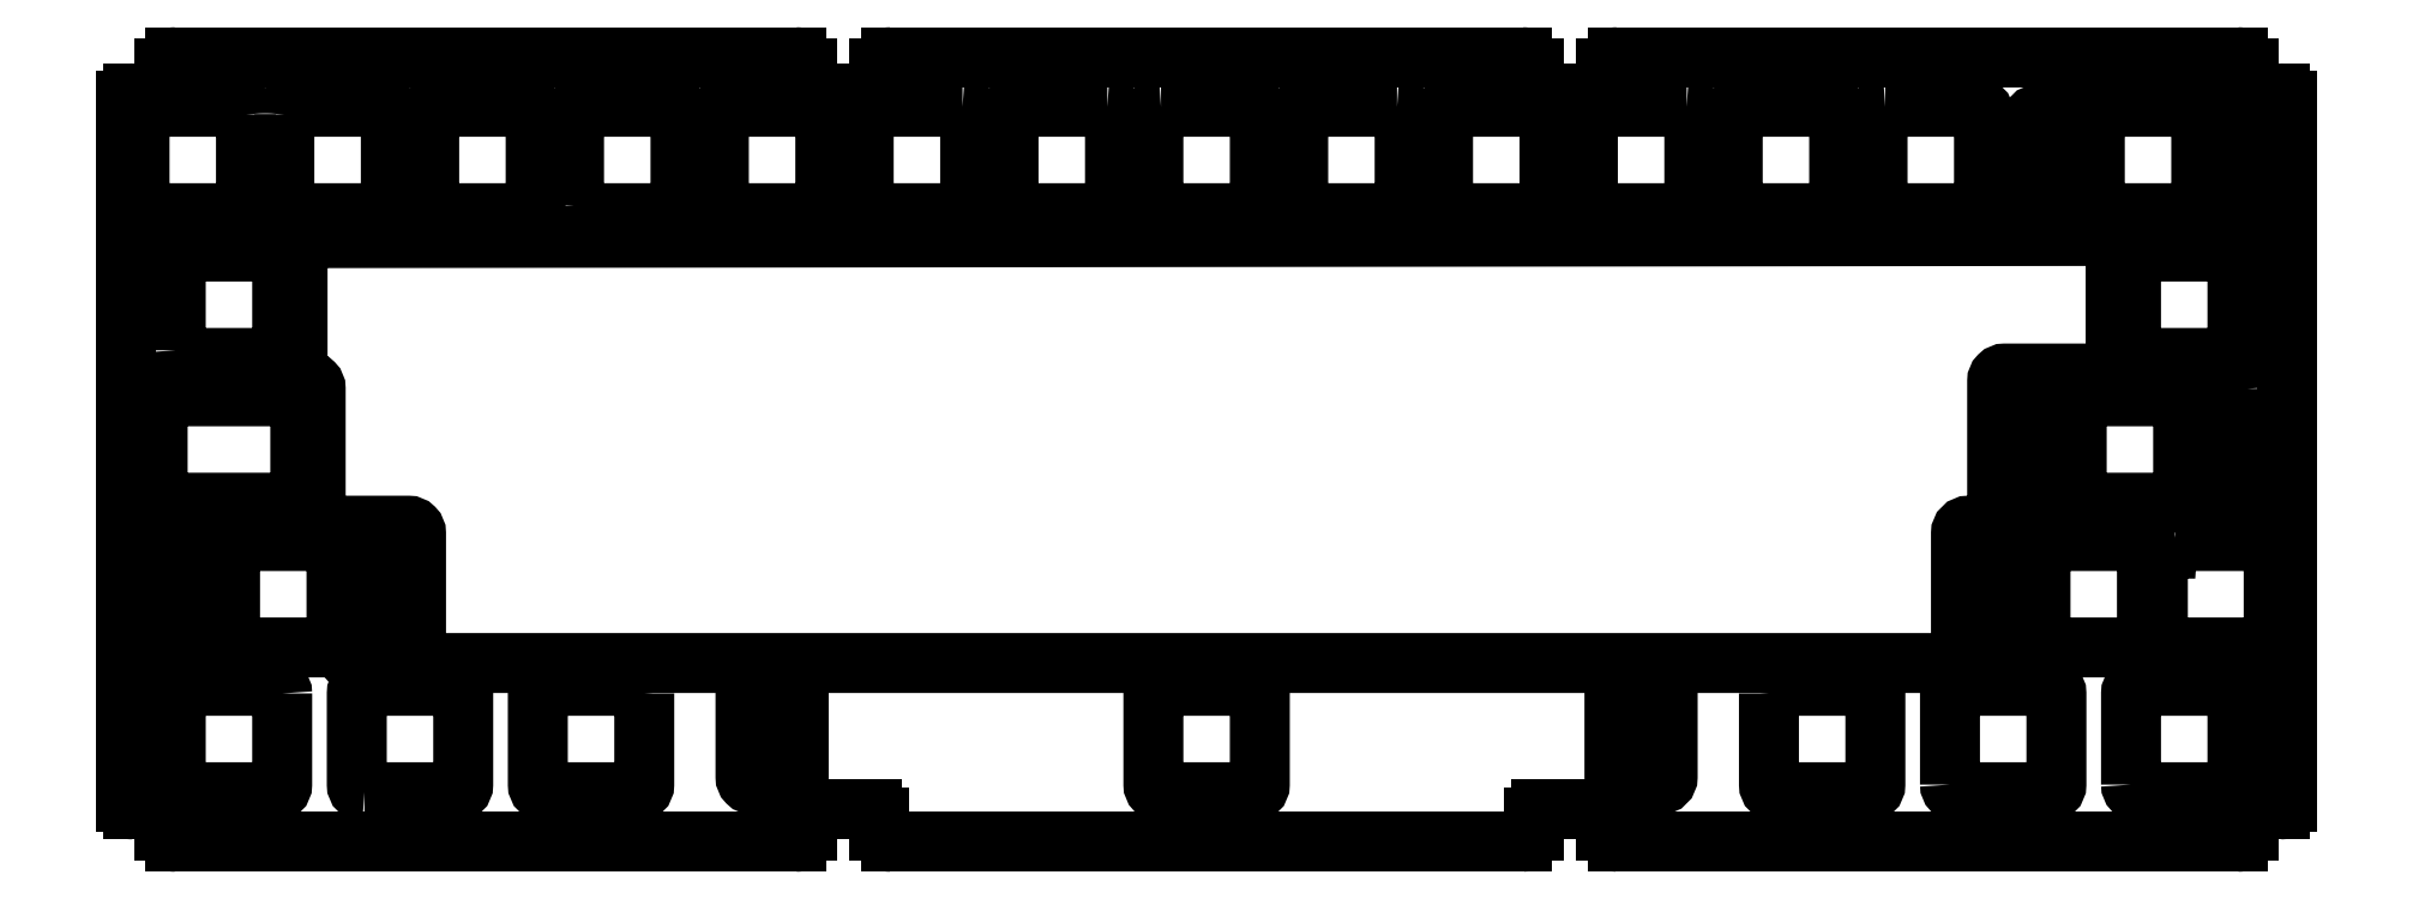
<metadata>
{"format":"dxf","ext":"dxf","renderer":"ezdxf+matplotlib","layout":"modelspace","background":"white","min_lineweight":24,"dpi":150}
</metadata>
<code>
0
SECTION
2
ENTITIES
0
LWPOLYLINE
8
0
90
24
70
1
43
0
10
-18.31
20
182.3
42
-0.4142
10
-19.31
20
183.4
10
-19.31
20
200.4
42
0.4142
10
-20.31
20
201.4
10
-20.69
20
201.4
42
-0.4142
10
-21.69
20
202.4
10
-21.69
20
219.2
42
-0.4139
10
-20.69
20
220.2
10
216.4
20
220.5
42
-0.4142
10
217.4
20
219.5
10
217.4
20
203.4
42
-0.4142
10
216.4
20
202.4
10
202.9
20
202.4
42
0.4142
10
201.9
20
201.4
10
201.9
20
183.3
42
-0.4142
10
200.9
20
182.3
10
198.1
20
182.3
42
0.4142
10
197.1
20
181.3
10
197.1
20
165.3
42
-0.4142
10
196.1
20
164.3
10
-5.106
20
164.3
42
-0.4142
10
-6.106
20
165.3
10
-6.106
20
181.3
42
0.4142
10
-7.106
20
182.3
0
LWPOLYLINE
8
0
90
8
70
1
43
0
10
-29.57
20
166.3
10
-17.57
20
166.3
42
0.4142
10
-16.57
20
167.3
10
-16.57
20
179.3
42
0.4142
10
-17.57
20
180.3
10
-29.57
20
180.3
42
0.4142
10
-30.57
20
179.3
10
-30.57
20
167.3
42
0.4142
0
LINE
8
0
10
233.5
20
244
30
0
11
151.9
21
244
31
0
0
LWPOLYLINE
8
0
90
8
70
1
43
0
10
-22.33
20
185.4
10
-39.09
20
185.4
42
-0.4142
10
-40.09
20
186.4
10
-40.09
20
198.4
42
-0.4142
10
-39.09
20
199.4
10
-22.33
20
199.4
42
-0.4142
10
-21.33
20
198.4
10
-21.33
20
186.4
42
-0.4142
0
LWPOLYLINE
8
0
90
8
70
1
43
0
10
-14.13
20
179.3
42
0.4142
10
-15.13
20
178.3
10
-15.13
20
165.3
42
0.4142
10
-14.13
20
164.3
10
-9.131
20
164.3
42
0.4142
10
-8.131
20
165.3
10
-8.131
20
178.3
42
0.4142
10
-9.131
20
179.3
0
LWPOLYLINE
8
0
90
8
70
1
43
0
10
-3.375
20
223.5
10
8.625
20
223.5
42
0.4142
10
9.625
20
224.5
10
9.625
20
236.5
42
0.4142
10
8.625
20
237.5
10
-3.375
20
237.5
42
0.4142
10
-4.375
20
236.5
10
-4.375
20
224.5
42
0.4142
0
LINE
8
0
10
56.34
20
140.8
30
0
11
139.4
21
140.8
31
0
0
LWPOLYLINE
8
0
90
8
70
1
43
0
10
91.88
20
237.5
10
103.9
20
237.5
42
-0.4142
10
104.9
20
236.5
10
104.9
20
224.5
42
-0.4142
10
103.9
20
223.5
10
91.88
20
223.5
42
-0.4142
10
90.87
20
224.5
10
90.88
20
236.5
42
-0.4142
0
LINE
8
0
10
139.4
20
244
30
0
11
56.34
21
244
31
0
0
LWPOLYLINE
8
0
90
8
70
1
43
0
10
103.9
20
161.3
10
91.88
20
161.3
42
0.4142
10
90.87
20
160.3
10
90.87
20
148.3
42
0.4142
10
91.88
20
147.3
10
103.9
20
147.3
42
0.4142
10
104.9
20
148.3
10
104.9
20
160.3
42
0.4142
0
LWPOLYLINE
8
0
90
8
70
1
43
0
10
-33.01
20
164.3
42
0.4142
10
-32.01
20
165.3
10
-32.01
20
178.3
42
0.4142
10
-33.01
20
179.3
10
-38.01
20
179.3
42
0.4142
10
-39.01
20
178.3
10
-39.01
20
165.3
42
0.4142
10
-38.01
20
164.3
0
LWPOLYLINE
8
0
90
8
70
1
43
0
10
213.3
20
235.5
10
213.3
20
222.5
42
-0.4142
10
212.3
20
221.5
10
207.3
20
221.5
42
-0.4142
10
206.3
20
222.5
10
206.3
20
235.5
42
-0.4142
10
207.3
20
236.5
10
212.3
20
236.5
42
-0.4142
0
LWPOLYLINE
8
0
90
8
70
1
43
0
10
219.5
20
148.3
42
0.4142
10
220.5
20
147.3
10
232.5
20
147.3
42
0.4142
10
233.5
20
148.3
10
233.5
20
160.3
42
0.4142
10
232.5
20
161.3
10
220.5
20
161.3
42
0.4142
10
219.5
20
160.3
0
LWPOLYLINE
8
0
90
8
70
1
43
0
10
187.1
20
237.5
42
0.4142
10
186.1
20
236.5
10
186.1
20
224.5
42
0.4142
10
187.1
20
223.5
10
199.1
20
223.5
42
0.4142
10
200.1
20
224.5
10
200.1
20
236.5
42
0.4142
10
199.1
20
237.5
0
LWPOLYLINE
8
0
90
8
70
1
43
0
10
234.8
20
200.4
42
0.4142
10
233.8
20
201.4
10
228.8
20
201.4
42
0.4142
10
227.8
20
200.4
10
227.8
20
187.4
42
0.4142
10
228.8
20
186.4
10
233.8
20
186.4
42
0.4142
10
234.8
20
187.4
0
LWPOLYLINE
8
0
90
8
70
1
43
0
10
220.5
20
218.4
42
0.4142
10
219.5
20
217.4
10
219.5
20
205.4
42
0.4142
10
220.5
20
204.4
10
232.5
20
204.4
42
0.4142
10
233.5
20
205.4
10
233.5
20
217.4
42
0.4142
10
232.5
20
218.4
0
LWPOLYLINE
8
0
90
8
70
1
43
0
10
214.7
20
236.5
10
214.7
20
224.5
42
0.4142
10
215.7
20
223.5
10
227.7
20
223.5
42
0.4142
10
228.7
20
224.5
10
228.7
20
236.5
42
0.4142
10
227.7
20
237.5
10
215.7
20
237.5
42
0.4142
0
LWPOLYLINE
8
0
90
8
70
1
43
0
10
195.7
20
148.3
42
0.4142
10
196.7
20
147.3
10
208.7
20
147.3
42
0.4142
10
209.7
20
148.3
10
209.7
20
160.3
42
0.4142
10
208.7
20
161.3
10
196.7
20
161.3
42
0.4142
10
195.7
20
160.3
0
LWPOLYLINE
8
0
90
8
70
1
43
0
10
168.1
20
223.5
10
180.1
20
223.5
42
0.4142
10
181.1
20
224.5
10
181.1
20
236.5
42
0.4142
10
180.1
20
237.5
10
168.1
20
237.5
42
0.4142
10
167.1
20
236.5
10
167.1
20
224.5
42
0.4142
0
LWPOLYLINE
8
0
90
8
70
1
43
0
10
203.9
20
200.4
42
-0.4142
10
204.9
20
201.4
10
209.9
20
201.4
42
-0.4142
10
210.9
20
200.4
10
210.9
20
187.4
42
-0.4142
10
209.9
20
186.4
10
204.9
20
186.4
42
-0.4142
10
203.9
20
187.4
0
LWPOLYLINE
8
0
90
8
70
1
43
0
10
230.1
20
235.5
42
-0.4142
10
231.1
20
236.5
10
236.1
20
236.5
42
-0.4142
10
237.1
20
235.5
10
237.1
20
222.5
42
-0.4142
10
236.1
20
221.5
10
231.1
20
221.5
42
-0.4142
10
230.1
20
222.5
0
LWPOLYLINE
8
0
90
8
70
1
43
0
10
213.3
20
199.4
10
225.3
20
199.4
42
-0.4142
10
226.3
20
198.4
10
226.3
20
186.4
42
-0.4142
10
225.3
20
185.4
10
213.3
20
185.4
42
-0.4142
10
212.3
20
186.4
10
212.3
20
198.4
42
-0.4142
0
LINE
8
0
10
235
20
240.3
30
0
11
235
21
242.5
31
0
0
LWPOLYLINE
8
0
90
13
70
1
43
0
10
225.2
20
180.3
42
0.4142
10
224.2
20
179.3
10
224
20
179.3
42
0.4142
10
223
20
178.3
10
223
20
165.3
42
0.4142
10
224
20
164.3
10
229
20
164.3
42
0.4142
10
230
20
165.3
10
230
20
166.3
10
237.2
20
166.3
42
0.4142
10
238.2
20
167.3
10
238.2
20
179.3
42
0.4142
10
237.2
20
180.3
0
ARC
8
0
10
233.5
20
142.2
30
0
40
1.5
210
0
220
0
230
1
50
270
51
360
0
ARC
8
0
10
239
20
238.3
30
0
40
1
210
0
220
-0
230
1
50
0
51
90
0
ARC
8
0
10
236
20
240.3
30
0
40
1
210
0
220
0
230
1
50
180
51
270
0
ARC
8
0
10
236
20
144
30
0
40
1
210
0
220
0
230
1
50
90
51
180
0
LINE
8
0
10
239
20
145
30
0
11
236
21
145
31
0
0
LWPOLYLINE
8
0
90
8
70
1
43
0
10
221.6
20
179.3
42
0.4142
10
220.6
20
180.3
10
208.6
20
180.3
42
0.4142
10
207.6
20
179.3
10
207.6
20
167.3
42
0.4142
10
208.6
20
166.3
10
220.6
20
166.3
42
0.4142
10
221.6
20
167.3
0
ARC
8
0
10
239
20
146
30
0
40
1
210
0
220
0
230
1
50
270
51
360
0
LINE
8
0
10
236
20
239.3
30
0
11
239
21
239.3
31
0
0
ARC
8
0
10
233.5
20
242.5
30
0
40
1.5
210
0
220
0
230
1
50
0
51
90
0
LWPOLYLINE
8
0
90
8
70
1
43
0
10
65.78
20
237.5
10
53.77
20
237.5
42
0.4142
10
52.78
20
236.5
10
52.78
20
224.5
42
0.4142
10
53.77
20
223.5
10
65.78
20
223.5
42
0.4142
10
66.78
20
224.5
10
66.78
20
236.5
42
0.4142
0
LWPOLYLINE
8
0
90
8
70
1
43
0
10
171.8
20
160.3
10
171.8
20
148.3
42
0.4142
10
172.8
20
147.3
10
184.8
20
147.3
42
0.4142
10
185.8
20
148.3
10
185.8
20
160.3
42
0.4142
10
184.8
20
161.3
10
172.8
20
161.3
42
0.4142
0
LWPOLYLINE
8
0
90
8
70
1
43
0
10
-12.9
20
147.3
42
-0.4142
10
-13.9
20
148.3
10
-13.9
20
160.3
42
-0.4142
10
-12.9
20
161.3
10
-0.9
20
161.3
42
-0.4142
10
0.1
20
160.3
10
0.1
20
148.3
42
-0.4142
10
-0.9
20
147.3
0
LWPOLYLINE
8
0
90
8
70
1
43
0
10
-23.71
20
160.3
42
0.4142
10
-24.71
20
161.3
10
-36.71
20
161.3
42
0.4142
10
-37.71
20
160.3
10
-37.71
20
148.3
42
0.4142
10
-36.71
20
147.3
10
-24.71
20
147.3
42
0.4142
10
-23.71
20
148.3
0
LWPOLYLINE
8
0
90
8
70
1
43
0
10
152.5
20
148.3
10
157.5
20
148.3
42
0.4142
10
158.5
20
149.3
10
158.5
20
162.3
42
0.4142
10
157.5
20
163.3
10
152.5
20
163.3
42
0.4142
10
151.5
20
162.3
10
151.5
20
149.3
42
0.4142
0
LINE
8
0
10
149.4
20
145
30
0
11
141.9
21
145
31
0
0
LWPOLYLINE
8
0
90
8
70
1
43
0
10
43.22
20
148.3
42
0.4142
10
44.22
20
149.3
10
44.22
20
162.3
42
0.4142
10
43.22
20
163.3
10
38.22
20
163.3
42
0.4142
10
37.22
20
162.3
10
37.22
20
149.3
42
0.4142
10
38.22
20
148.3
0
LINE
8
0
10
16.91
20
164.3
30
0
11
16.91
21
164.3
31
0
0
LINE
8
0
10
151.9
20
140.8
30
0
11
233.5
21
140.8
31
0
0
LINE
8
0
10
43.84
20
244
30
0
11
-37.73
21
244
31
0
0
LINE
8
0
10
-37.73
20
140.8
30
0
11
43.84
21
140.8
31
0
0
LWPOLYLINE
8
0
90
8
70
1
43
0
10
84.83
20
237.5
10
72.82
20
237.5
42
0.4142
10
71.83
20
236.5
10
71.83
20
224.5
42
0.4142
10
72.82
20
223.5
10
84.83
20
223.5
42
0.4142
10
85.82
20
224.5
10
85.82
20
236.5
42
0.4142
0
LWPOLYLINE
8
0
90
8
70
1
43
0
10
46.72
20
223.5
42
0.4142
10
47.73
20
224.5
10
47.72
20
236.5
42
0.4142
10
46.72
20
237.5
10
34.72
20
237.5
42
0.4142
10
33.73
20
236.5
10
33.72
20
224.5
42
0.4142
10
34.72
20
223.5
0
ARC
8
0
10
56.34
20
142.3
30
0
40
1.5
210
0
220
0
230
1
50
180
51
270
0
LINE
8
0
10
54.84
20
242.5
30
0
11
54.84
21
240.2
31
0
0
LINE
8
0
10
150.4
20
144
30
0
11
150.4
21
142.3
31
0
0
LWPOLYLINE
8
0
90
8
70
1
43
0
10
206.1
20
178.3
10
206.1
20
165.3
42
-0.4142
10
205.1
20
164.3
10
200.1
20
164.3
42
-0.4142
10
199.1
20
165.3
10
199.1
20
178.3
42
-0.4142
10
200.1
20
179.3
10
205.1
20
179.3
42
-0.4142
0
ARC
8
0
10
-43.25
20
146
30
0
40
1
210
0
220
0
230
1
50
180
51
270
0
LWPOLYLINE
8
0
90
8
70
1
43
0
10
122.9
20
237.5
10
110.9
20
237.5
42
0.4142
10
109.9
20
236.5
10
109.9
20
224.5
42
0.4142
10
110.9
20
223.5
10
122.9
20
223.5
42
0.4142
10
123.9
20
224.5
10
123.9
20
236.5
42
0.4142
0
LINE
8
0
10
53.84
20
145
30
0
11
46.34
21
145
31
0
0
LWPOLYLINE
8
0
90
8
70
1
43
0
10
-37.71
20
205.4
42
0.4142
10
-36.71
20
204.4
10
-24.71
20
204.4
42
0.4142
10
-23.71
20
205.4
10
-23.71
20
217.4
42
0.4142
10
-24.71
20
218.4
10
-36.71
20
218.4
42
0.4142
10
-37.71
20
217.4
0
LWPOLYLINE
8
0
90
8
70
1
43
0
10
23.91
20
160.3
10
23.91
20
148.3
42
-0.4142
10
22.91
20
147.3
10
10.91
20
147.3
42
-0.4142
10
9.913
20
148.3
10
9.913
20
160.3
42
-0.4142
10
10.91
20
161.3
10
22.91
20
161.3
42
-0.4142
0
LWPOLYLINE
8
0
90
8
70
1
43
0
10
-28.48
20
236.5
42
0.4142
10
-29.47
20
237.5
10
-41.48
20
237.5
42
0.4142
10
-42.48
20
236.5
10
-42.47
20
224.5
42
0.4142
10
-41.48
20
223.5
10
-29.47
20
223.5
42
0.4142
10
-28.47
20
224.5
0
LWPOLYLINE
8
0
90
8
70
1
43
0
10
14.68
20
224.5
42
0.4142
10
15.68
20
223.5
10
27.67
20
223.5
42
0.4142
10
28.67
20
224.5
10
28.67
20
236.5
42
0.4142
10
27.67
20
237.5
10
15.68
20
237.5
42
0.4142
10
14.68
20
236.5
0
ARC
8
0
10
-40.23
20
144
30
0
40
1
210
0
220
-0
230
1
50
0
51
90
0
LINE
8
0
10
45.34
20
142.3
30
0
11
45.34
21
144
31
0
0
LWPOLYLINE
8
0
90
8
70
1
43
0
10
130
20
223.5
10
142
20
223.5
42
0.4142
10
143
20
224.5
10
143
20
236.5
42
0.4142
10
142
20
237.5
10
130
20
237.5
42
0.4142
10
129
20
236.5
10
129
20
224.5
42
0.4142
0
ARC
8
0
10
141.9
20
144
30
0
40
1
210
0
220
0
230
1
50
90.01
51
180
0
LINE
8
0
10
45.34
20
240.2
30
0
11
45.34
21
242.5
31
0
0
ARC
8
0
10
53.84
20
144
30
0
40
1
210
0
220
0
230
1
50
0
51
90
0
LINE
8
0
10
140.9
20
142.3
30
0
11
140.9
21
144
31
0
0
LINE
8
0
10
-40.22
20
145
30
0
11
-43.25
21
145
31
0
0
ARC
8
0
10
56.34
20
242.5
30
0
40
1.5
210
0
220
-0
230
1
50
90
51
180
0
ARC
8
0
10
149.4
20
144
30
0
40
1
210
0
220
0
230
1
50
-2.091e-06
51
90
0
ARC
8
0
10
43.84
20
242.5
30
0
40
1.5
210
0
220
-0
230
1
50
0
51
90
0
ARC
8
0
10
43.84
20
142.3
30
0
40
1.5
210
0
220
0
230
1
50
-90
51
0
0
ARC
8
0
10
151.9
20
142.2
30
0
40
1.5
210
0
220
0
230
1
50
180
51
270
0
ARC
8
0
10
139.4
20
142.3
30
0
40
1.5
210
0
220
0
230
1
50
-90
51
0.008427
0
LINE
8
0
10
-44.25
20
146
30
0
11
-44.25
21
238.2
31
0
0
LINE
8
0
10
240
20
238.3
30
0
11
240
21
146
31
0
0
LINE
8
0
10
141.9
20
239.2
30
0
11
149.4
21
239.2
31
0
0
LINE
8
0
10
54.84
20
144
30
0
11
54.84
21
142.3
31
0
0
LINE
8
0
10
-39.22
20
144
30
0
11
-39.22
21
142.2
31
0
0
ARC
8
0
10
53.84
20
240.2
30
0
40
1
210
0
220
0
230
1
50
-90
51
0
0
LINE
8
0
10
46.34
20
239.2
30
0
11
53.84
21
239.2
31
0
0
ARC
8
0
10
-37.73
20
142.2
30
0
40
1.5
210
0
220
0
230
1
50
180
51
270
0
LWPOLYLINE
8
0
90
8
70
1
43
0
10
161
20
237.5
42
-0.4142
10
162
20
236.5
10
162
20
224.5
42
-0.4142
10
161
20
223.5
10
149
20
223.5
42
-0.4142
10
148
20
224.5
10
148
20
236.5
42
-0.4142
10
149
20
237.5
0
LWPOLYLINE
8
0
90
8
70
1
43
0
10
-23.43
20
236.5
10
-23.42
20
224.5
42
0.4142
10
-22.42
20
223.5
10
-10.42
20
223.5
42
0.4142
10
-9.425
20
224.5
10
-9.425
20
236.5
42
0.4142
10
-10.42
20
237.5
10
-22.42
20
237.5
42
0.4142
0
LINE
8
0
10
140.9
20
240.2
30
0
11
140.9
21
242.5
31
0
0
ARC
8
0
10
46.34
20
144
30
0
40
1
210
0
220
-0
230
1
50
90
51
180
0
ARC
8
0
10
139.4
20
242.5
30
0
40
1.5
210
0
220
-0
230
1
50
0
51
90
0
ARC
8
0
10
-40.23
20
240.3
30
0
40
1
210
0
220
0
230
1
50
-90
51
0
0
LINE
8
0
10
-43.25
20
239.2
30
0
11
-40.23
21
239.2
31
0
0
ARC
8
0
10
46.34
20
240.2
30
0
40
1
210
0
220
0
230
1
50
180
51
270
0
ARC
8
0
10
151.9
20
242.5
30
0
40
1.5
210
0
220
-0
230
1
50
90
51
180
0
ARC
8
0
10
141.9
20
240.3
30
0
40
1
210
0
220
0
230
1
50
180
51
270
0
LINE
8
0
10
-39.22
20
242.5
30
0
11
-39.22
21
240.3
31
0
0
ARC
8
0
10
-43.25
20
238.2
30
0
40
1
210
0
220
-0
230
1
50
90
51
180
0
ARC
8
0
10
149.4
20
240.3
30
0
40
1
210
0
220
0
230
1
50
-90
51
0
0
LINE
8
0
10
150.4
20
242.5
30
0
11
150.4
21
240.3
31
0
0
ARC
8
0
10
-37.73
20
242.5
30
0
40
1.5
210
0
220
-0
230
1
50
90
51
180
0
LINE
8
0
10
235
20
142.2
30
0
11
235
21
144
31
0
0
ENDSEC
0
EOF

</code>
